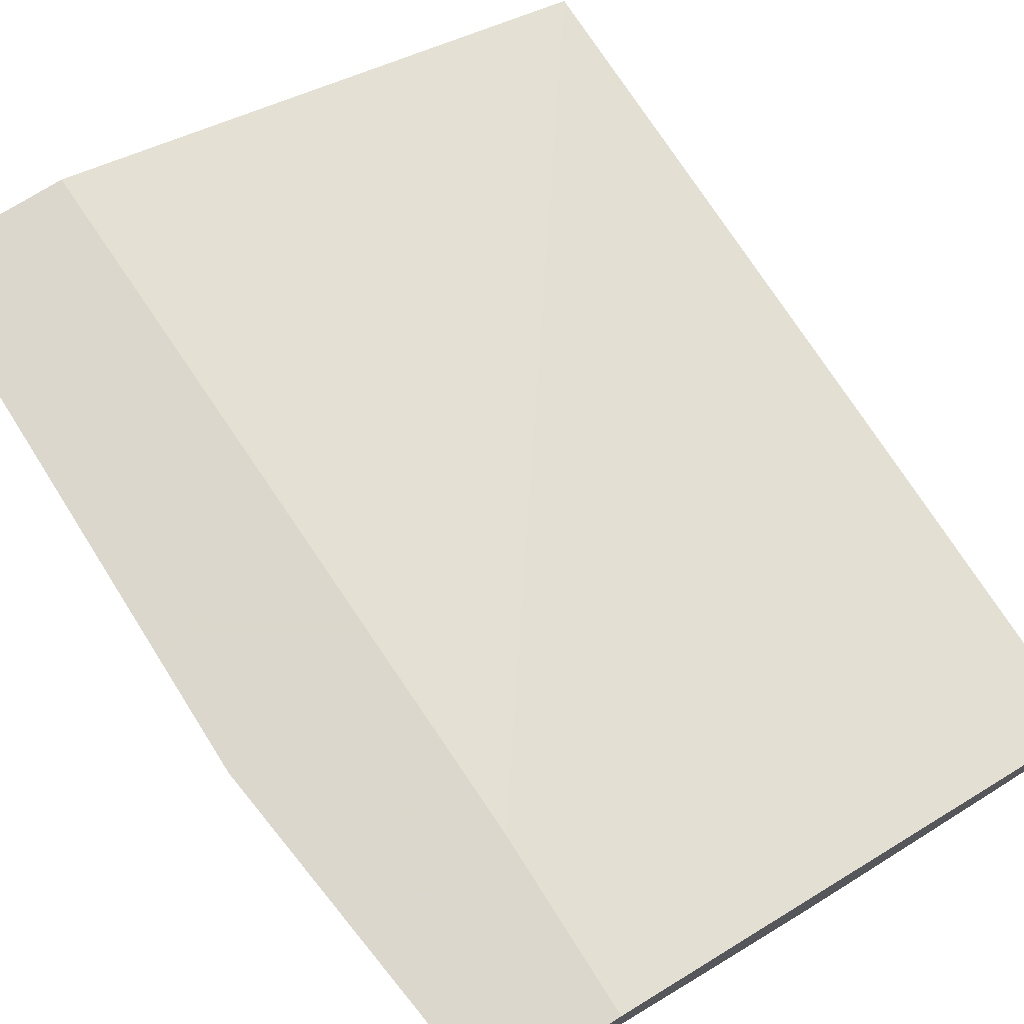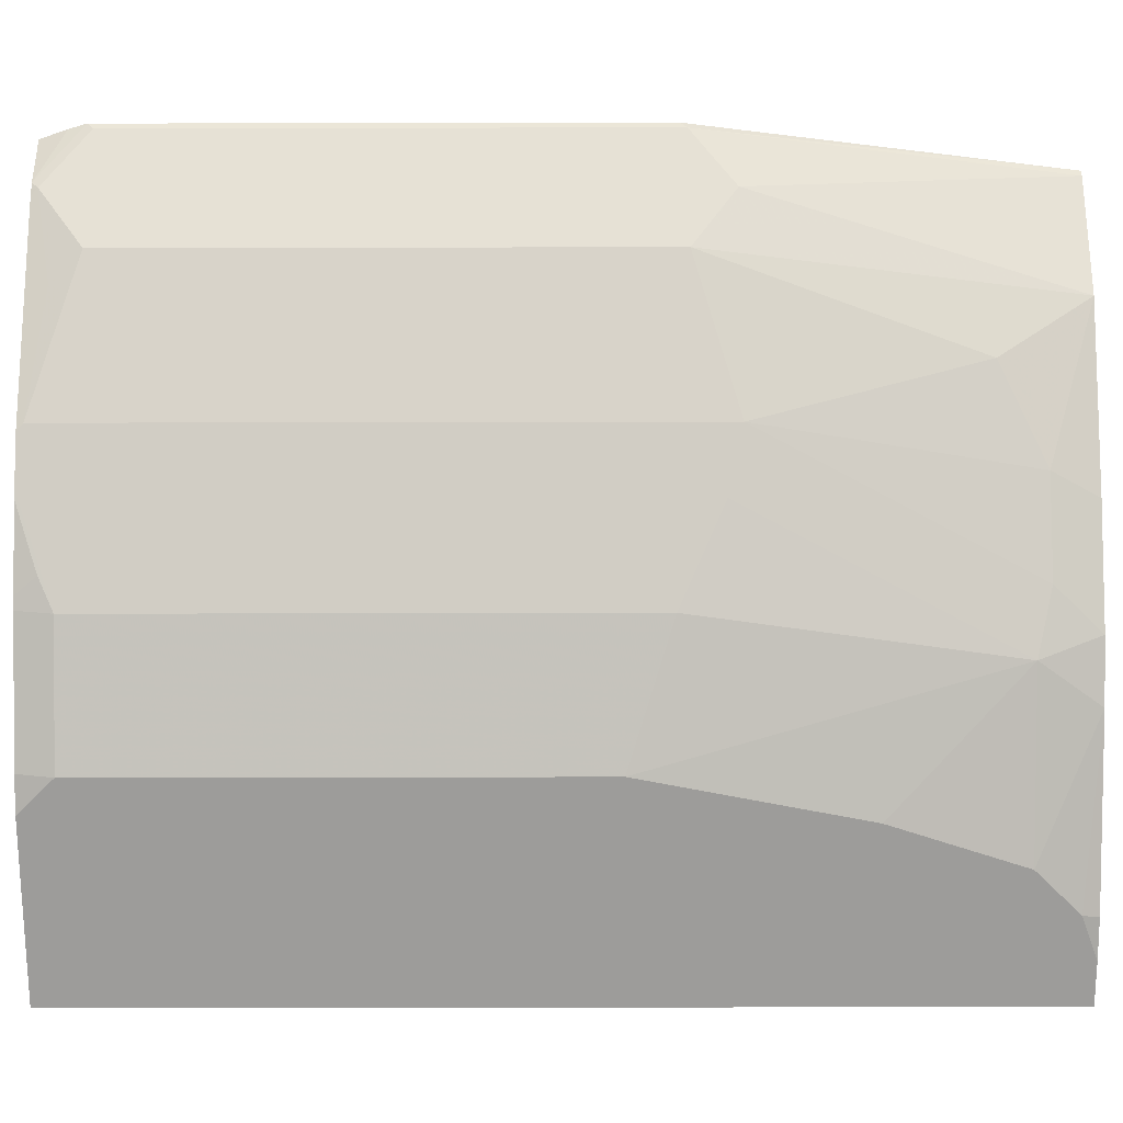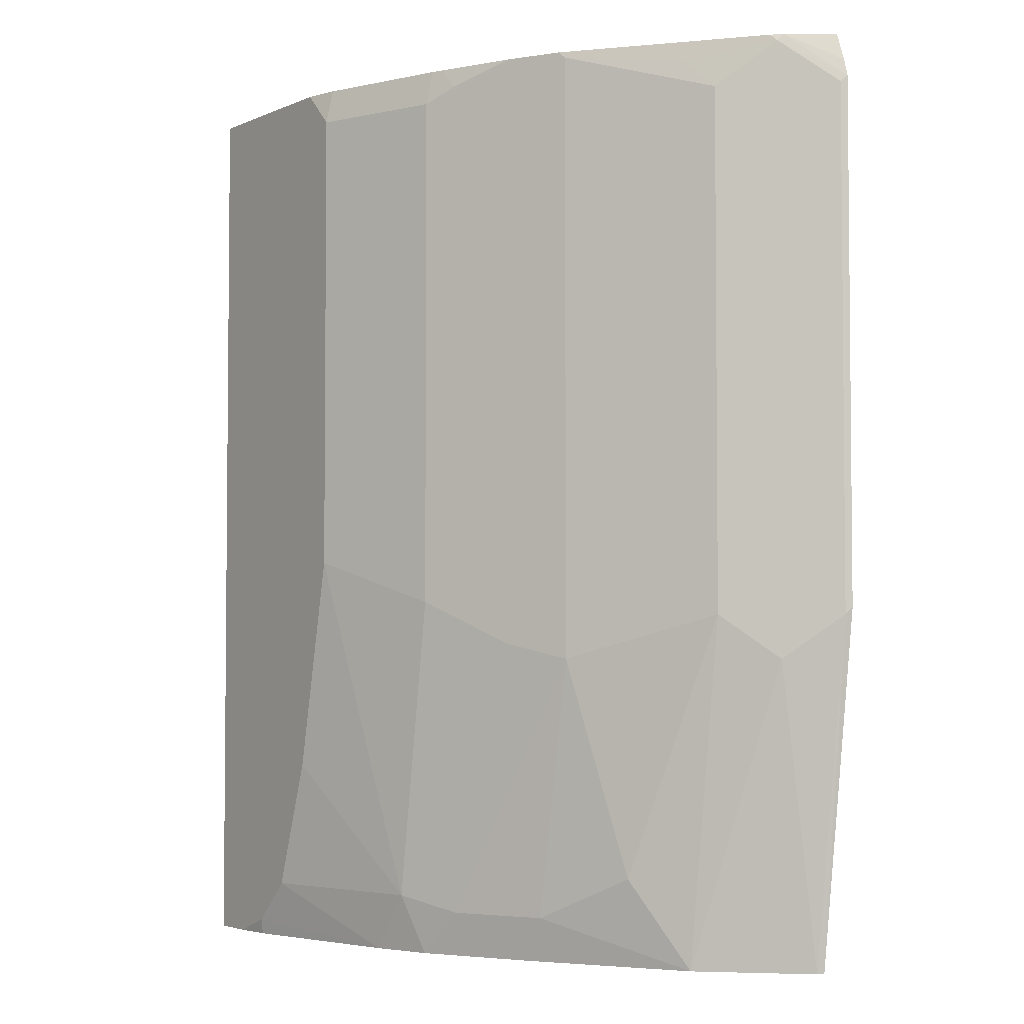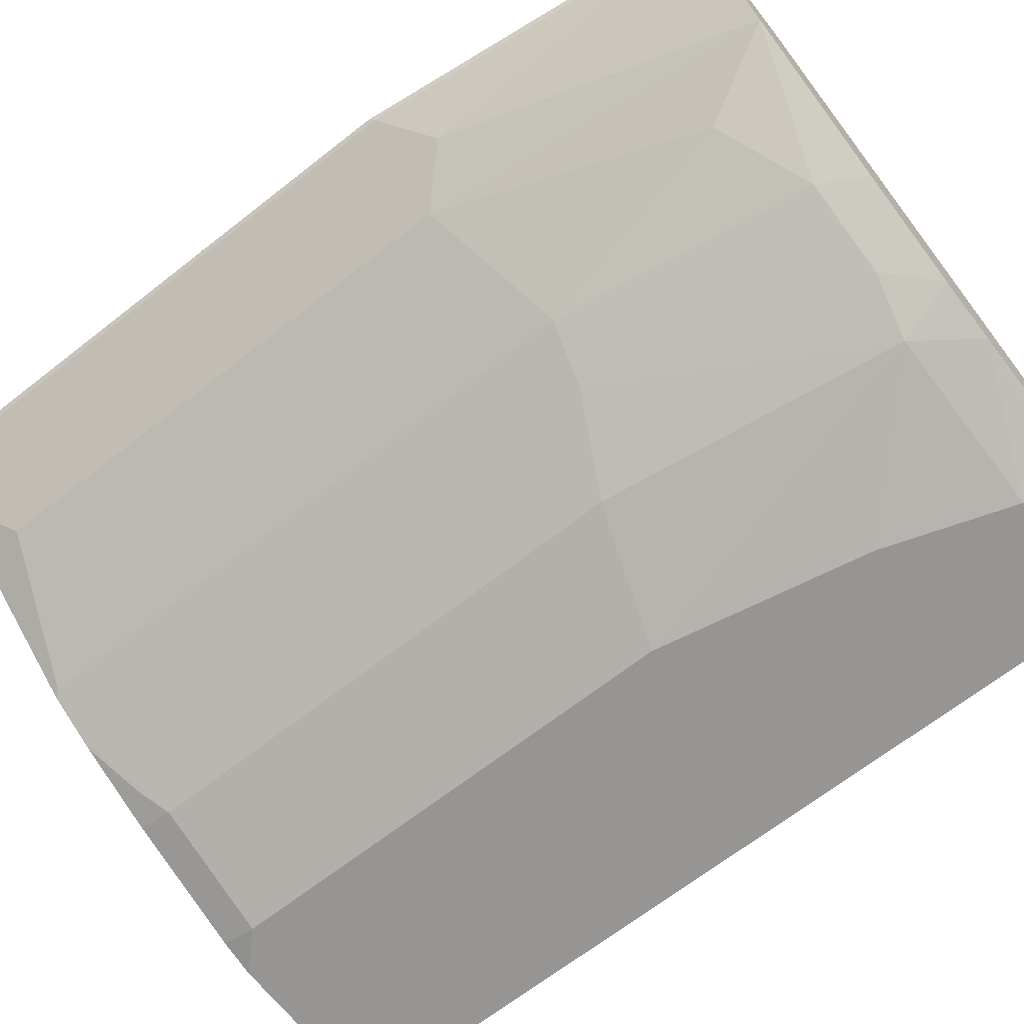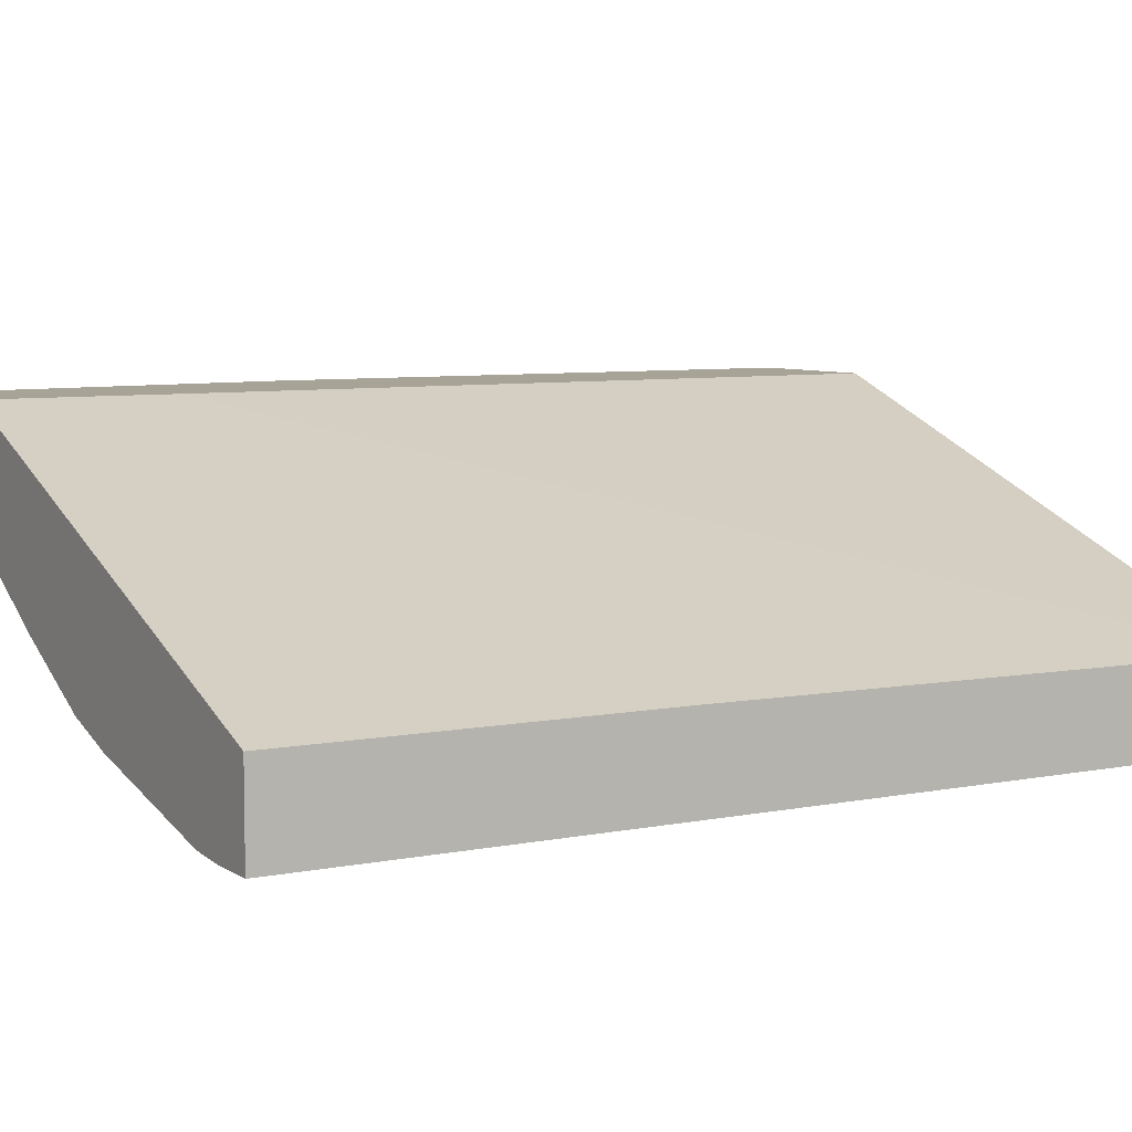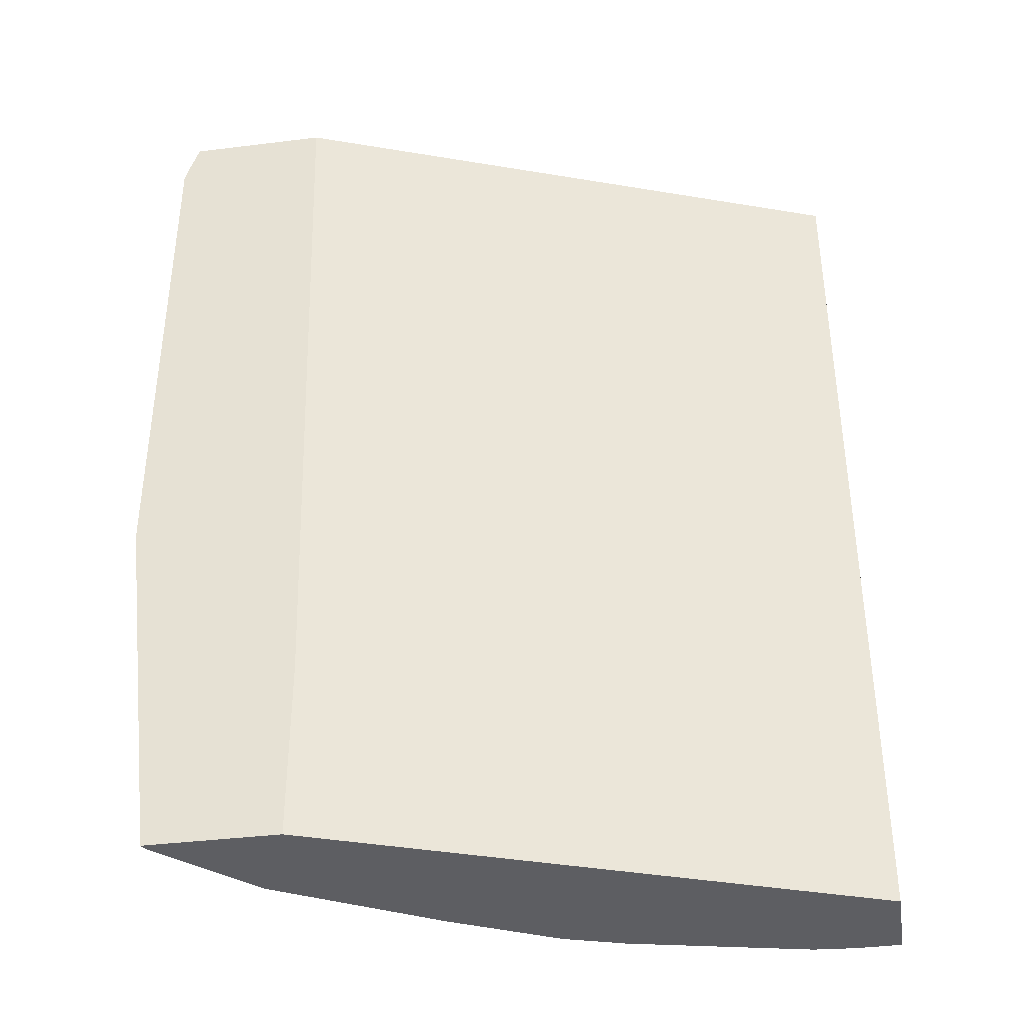
<metadata>
{"format":"obj","ext":"obj","renderer":"f3d","projection":"perspective","resolution":1024,"background":"white","views":[{"elev":73.4,"azim":-32.4,"up":"+Z"},{"elev":-70.3,"azim":-89.9,"up":"+Z"},{"elev":-3.5,"azim":-125.8,"up":"+Y"},{"elev":-67.6,"azim":-51.9,"up":"+Z"},{"elev":6.7,"azim":59.5,"up":"+Z"},{"elev":-38.6,"azim":8.9,"up":"+Y"}]}
</metadata>
<code>
v -0.3381 0.2847 -0.2924
v -0.3366 0.2817 -0.2954
v -0.3175 0.1161 -0.2924
v -0.3381 0.532 -0.2924
v -0.316 0.2611 -0.316
v -0.316 0.1161 -0.2954
v -0.3366 0.529 -0.2954
v -0.2557 0.1161 -0.2924
v -0.3359 0.5399 -0.2924
v -0.3175 0.5526 -0.313
v -0.316 0.5496 -0.316
v -0.2954 0.2817 -0.3366
v -0.2748 0.1161 -0.3366
v -0.2954 0.1161 -0.316
v 0.0004269 0.1161 -0.3916
v -0.2557 0.2023 -0.2924
v -0.3315 0.5526 -0.2924
v -0.3153 0.5526 -0.3153
v -0.313 0.5526 -0.3175
v -0.2336 0.5496 -0.3779
v -0.2817 0.5427 -0.3435
v -0.2954 0.529 -0.3366
v -0.2336 0.2611 -0.3779
v -0.2542 0.158 -0.3573
v -0.213 0.1374 -0.3779
v -0.2013 0.1161 -0.3785
v 0.0004269 0.1161 -0.4328
v 0.0004269 0.2886 -0.3916
v 0.0004269 0.5526 -0.3935
v -0.266 0.5526 -0.2924
v -0.2306 0.5526 -0.3793
v -0.21 0.5526 -0.3897
v -0.1649 0.5359 -0.4122
v -0.1649 0.2886 -0.4122
v -0.2061 0.268 -0.3916
v -0.1443 0.1443 -0.4122
v -0.1717 0.1374 -0.3985
v -0.1546 0.1161 -0.4019
v -0.02062 0.1161 -0.4328
v 0.0004269 0.5363 -0.4328
v 0.0004269 0.5526 -0.4232
v -0.2061 0.5526 -0.3916
v -0.1786 0.5427 -0.4053
v -0.1649 0.5526 -0.4085
v -0.1031 0.5359 -0.4328
v -0.1031 0.3092 -0.4328
v -0.08246 0.2061 -0.4328
v -0.06185 0.1443 -0.4328
v -0.1237 0.1161 -0.4122
v -0.1518 0.1161 -0.4033
v -0.03974 0.1161 -0.4313
v -0.04123 0.1237 -0.4328
v 0.0003275 0.5526 -0.4328
v -0.1703 0.5526 -0.4064
v -0.1031 0.5526 -0.4291
v -0.08634 0.5526 -0.4328
f 23 34 35
f 20 34 23
f 23 35 36
f 23 36 37
f 27 39 52
f 23 25 24
f 25 37 38
f 25 38 26
f 20 33 34
f 27 52 48
f 23 37 25
f 20 32 33
f 15 27 40
f 20 22 21
f 19 31 20
f 16 29 30
f 16 28 29
f 15 29 28
f 15 41 29
f 15 40 41
f 13 24 25
f 13 25 26
f 12 20 23
f 27 48 47
f 20 31 32
f 27 47 46
f 40 53 41
f 27 45 56
f 12 22 20
f 49 52 51
f 48 52 49
f 45 55 56
f 43 54 44
f 42 54 43
f 39 51 52
f 37 50 38
f 36 46 47
f 36 50 37
f 36 49 50
f 27 46 45
f 36 48 49
f 34 36 35
f 34 46 36
f 33 46 34
f 33 45 46
f 33 55 45
f 33 44 55
f 33 43 44
f 32 43 33
f 32 42 43
f 27 53 40
f 27 56 53
f 36 47 48
f 12 24 13
f 5 14 6
f 11 21 22
f 3 15 8
f 3 27 15
f 3 39 27
f 3 51 39
f 3 49 51
f 3 50 49
f 3 38 50
f 3 26 38
f 3 13 26
f 3 14 13
f 3 6 14
f 4 9 10
f 2 11 5
f 2 6 3
f 2 5 6
f 1 7 2
f 1 4 7
f 1 9 4
f 1 17 9
f 1 30 17
f 1 16 30
f 1 8 16
f 1 3 8
f 12 23 24
f 2 7 11
f 4 10 11
f 1 2 3
f 5 12 13
f 4 11 7
f 11 20 21
f 11 19 20
f 11 18 19
f 10 18 11
f 10 19 18
f 10 31 19
f 10 32 31
f 10 54 42
f 10 44 54
f 10 55 44
f 10 56 55
f 10 42 32
f 10 41 53
f 10 29 41
f 10 30 29
f 5 13 14
f 10 17 30
f 9 17 10
f 8 28 16
f 8 15 28
f 5 22 12
f 5 11 22
f 10 53 56

</code>
